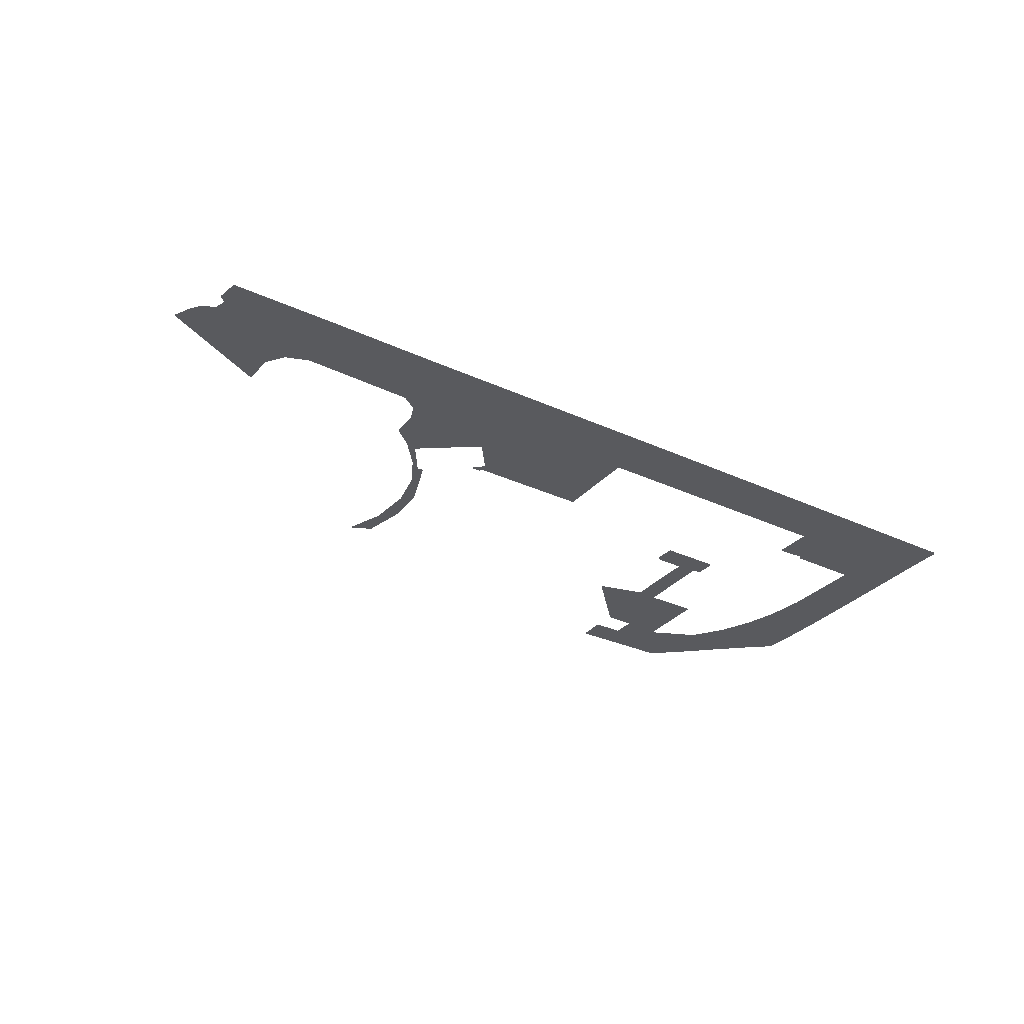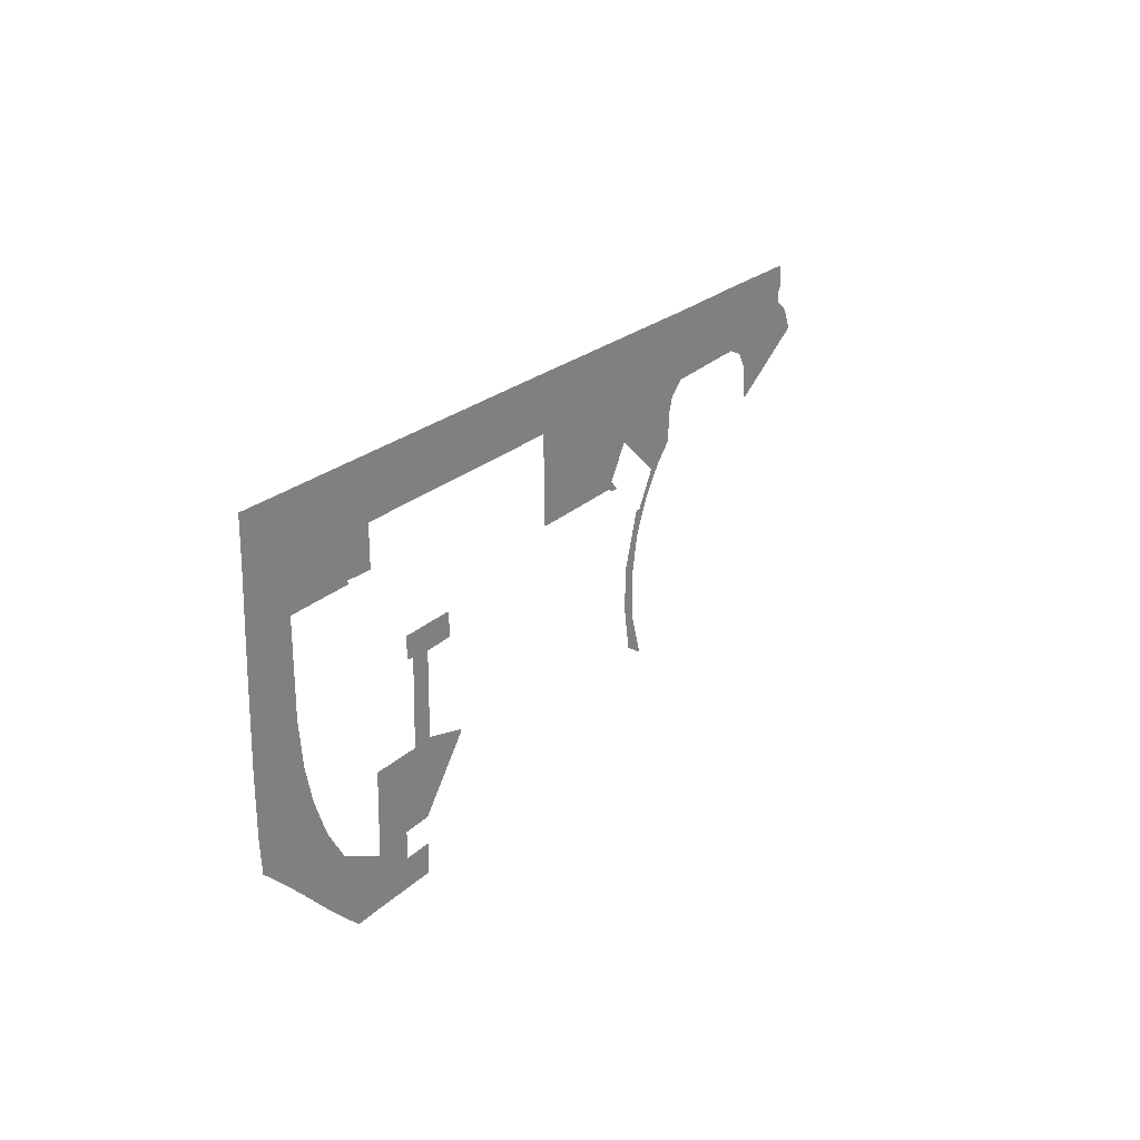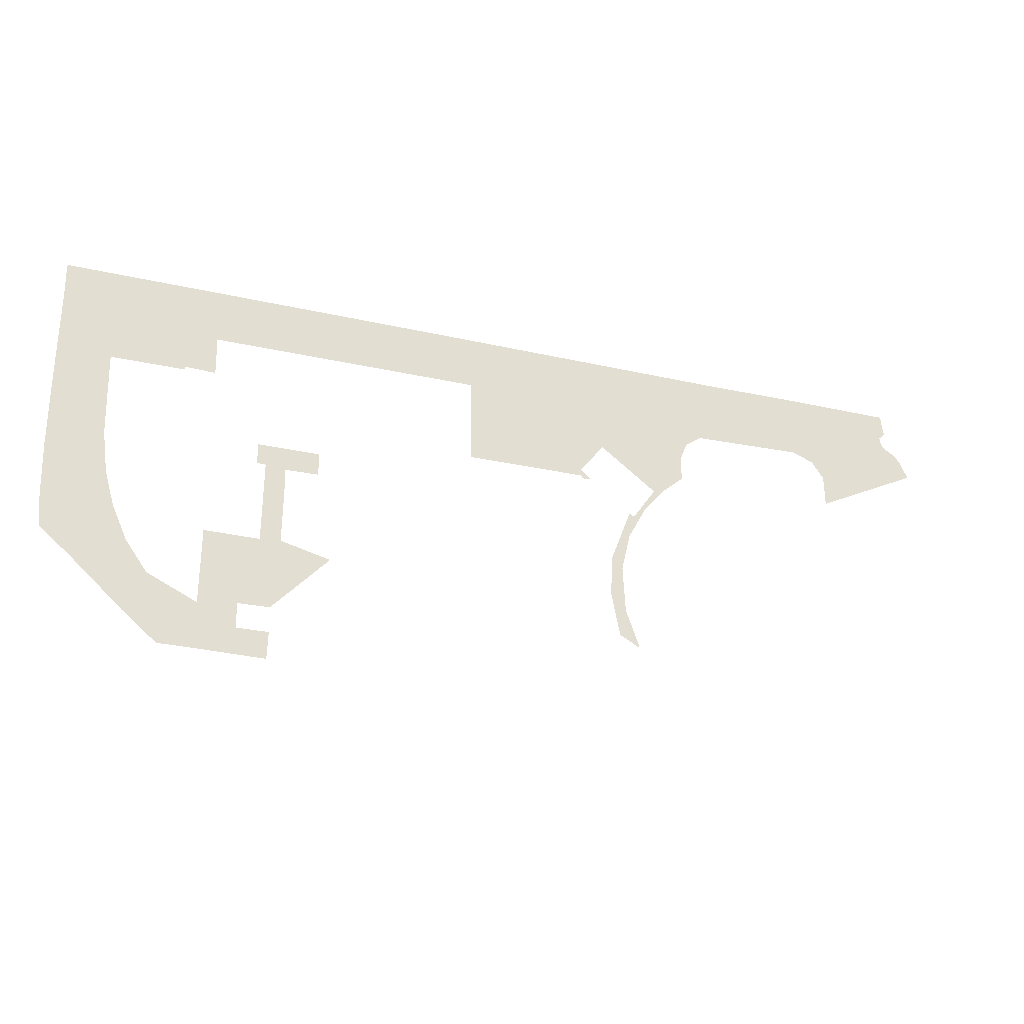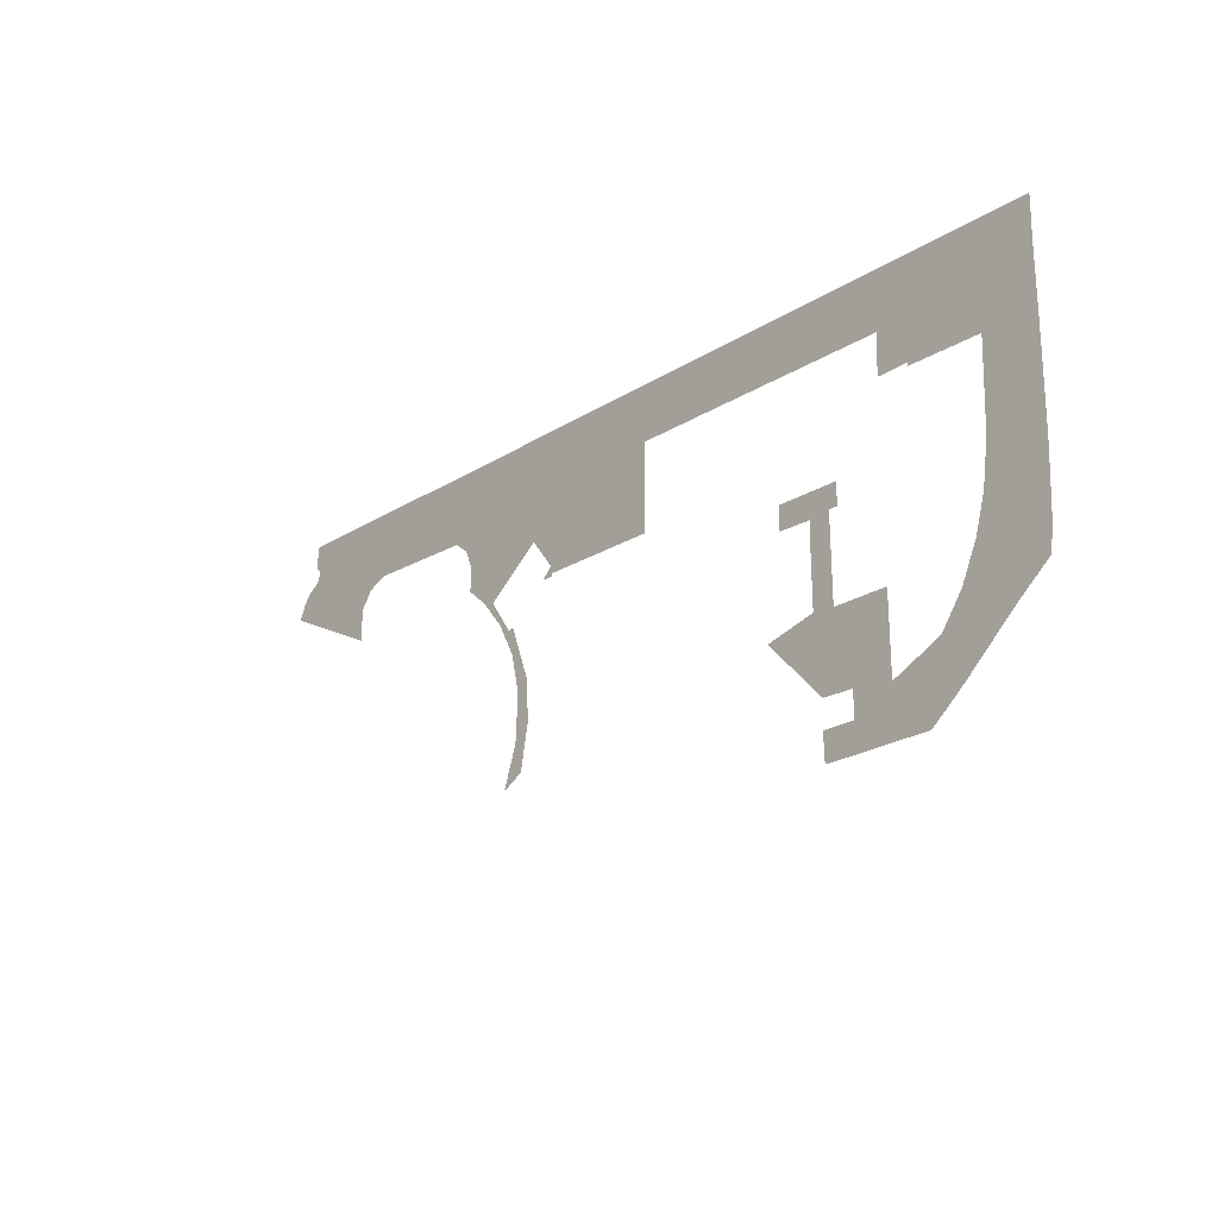
<metadata>
{"format":"obj","ext":"obj","renderer":"f3d","projection":"perspective","resolution":1024,"background":"white","views":[{"elev":-31.4,"azim":146.6,"up":"+Z"},{"elev":20.7,"azim":-60.1,"up":"+Y"},{"elev":-27.7,"azim":-19.2,"up":"+Y"},{"elev":-21.5,"azim":-132.0,"up":"+Y"}]}
</metadata>
<code>
o floor_51
v 79.39 -11.74 0
v 79.39 -11.74 -0.1
v 85.56 -11.71 0
v 85.56 -11.71 -0.1
v 85.53 -11.43 0
v 85.53 -11.43 -0.1
v 88.09 -11.53 0
v 88.09 -11.53 -0.1
v 88.03 -8.227 0
v 88.03 -8.227 -0.1
v 104.2 -8.201 0
v 104.2 -8.201 -0.1
v 110.6 -8.201 0
v 110.6 -8.201 -0.1
v 110.6 -15.43 0
v 110.6 -15.43 -0.1
v 120.9 -15.41 0
v 120.9 -15.41 -0.1
v 120.9 -15.67 0
v 120.9 -15.67 -0.1
v 121.7 -15.67 0
v 121.7 -15.67 -0.1
v 120.8 -14.87 0
v 120.8 -14.87 -0.1
v 122.9 -12.17 0
v 122.9 -12.17 -0.1
v 127.8 -15.78 0
v 127.8 -15.78 -0.1
v 125.7 -18.68 0
v 125.7 -18.68 -0.1
v 125.3 -18.51 0
v 125.3 -18.51 -0.1
v 123.6 -23.09 0
v 123.6 -23.09 -0.1
v 123.4 -26.51 0
v 123.4 -26.51 -0.1
v 124.1 -30.2 0
v 124.1 -30.2 -0.1
v 125.9 -31.18 0
v 125.9 -31.18 -0.1
v 124.7 -27.86 0
v 124.7 -27.86 -0.1
v 124.5 -23.95 0
v 124.5 -23.95 -0.1
v 125.2 -20.7 0
v 125.2 -20.7 -0.1
v 126.7 -17.91 0
v 126.7 -17.91 -0.1
v 128.7 -15.51 0
v 128.7 -15.51 -0.1
v 130.5 -14.06 0
v 130.5 -14.06 -0.1
v 130.5 -11.86 0
v 130.5 -11.86 -0.1
v 131.1 -10.42 0
v 131.1 -10.42 -0.1
v 132.5 -9.42 0
v 132.5 -9.42 -0.1
v 141.9 -9.162 0
v 141.9 -9.162 -0.1
v 143.8 -9.879 0
v 143.8 -9.879 -0.1
v 144.9 -11.37 0
v 144.9 -11.37 -0.1
v 144.9 -14.04 0
v 144.9 -14.04 -0.1
v 153.8 -9.715 0
v 153.8 -9.715 -0.1
v 153.5 -9.291 0
v 153.5 -9.291 -0.1
v 153.2 -8.445 0
v 153.2 -8.445 -0.1
v 152.7 -7.739 0
v 152.7 -7.739 -0.1
v 152 -7.27 0
v 152 -7.27 -0.1
v 151.4 -6.949 0
v 151.4 -6.949 -0.1
v 151.3 -6.438 0
v 151.3 -6.438 -0.1
v 151.2 -5.99 0
v 151.2 -5.99 -0.1
v 151.7 -5.463 0
v 151.7 -5.463 -0.1
v 151.5 -3.66 0
v 151.5 -3.66 -0.1
v 142.5 -3.636 0
v 142.5 -3.636 -0.1
v 133.4 -3.7 0
v 133.4 -3.7 -0.1
v 120.7 -3.666 0
v 120.7 -3.666 -0.1
v 108.1 -3.631 0
v 108.1 -3.631 -0.1
v 88.81 -3.631 0
v 88.81 -3.631 -0.1
v 75.02 -3.645 0
v 75.02 -3.645 -0.1
v 75.05 -7.058 0
v 75.05 -7.058 -0.1
v 75.02 -11.22 0
v 75.02 -11.22 -0.1
v 75.01 -14.05 0
v 75.01 -14.05 -0.1
v 75.01 -17.3 0
v 75.01 -17.3 -0.1
v 75.02 -20.76 0
v 75.02 -20.76 -0.1
v 75.12 -24.1 0
v 75.12 -24.1 -0.1
v 75.18 -25.81 0
v 75.18 -25.81 -0.1
v 75.41 -28.09 0
v 75.41 -28.09 -0.1
v 77.85 -30.11 0
v 77.85 -30.11 -0.1
v 80.07 -32.09 0
v 80.07 -32.09 -0.1
v 82.33 -34.14 0
v 82.33 -34.14 -0.1
v 83.9 -35.48 0
v 83.9 -35.48 -0.1
v 85.3 -36.59 0
v 85.3 -36.59 -0.1
v 87.87 -36.61 0
v 87.87 -36.61 -0.1
v 93.95 -36.71 0
v 93.95 -36.71 -0.1
v 94.02 -34.44 0
v 94.02 -34.44 -0.1
v 91.36 -34.44 0
v 91.36 -34.44 -0.1
v 91.34 -32.27 0
v 91.34 -32.27 -0.1
v 93.99 -32.25 0
v 93.99 -32.25 -0.1
v 98.66 -27.32 0
v 98.66 -27.32 -0.1
v 94.51 -26.26 0
v 94.51 -26.26 -0.1
v 94.56 -21.33 0
v 94.56 -21.33 -0.1
v 94.51 -19.63 0
v 94.51 -19.63 -0.1
v 97.32 -19.58 0
v 97.32 -19.58 -0.1
v 97.3 -17.7 0
v 97.3 -17.7 -0.1
v 92.14 -17.7 0
v 92.14 -17.7 -0.1
v 92.16 -19.43 0
v 92.16 -19.43 -0.1
v 92.88 -19.45 0
v 92.88 -19.45 -0.1
v 92.81 -26.39 0
v 92.81 -26.39 -0.1
v 88.21 -26.34 0
v 88.21 -26.34 -0.1
v 88.16 -32.74 0
v 88.16 -32.74 -0.1
v 83.98 -30.77 0
v 83.98 -30.77 -0.1
v 82.17 -28.22 0
v 82.17 -28.22 -0.1
v 80.87 -25.36 0
v 80.87 -25.36 -0.1
v 80.03 -22.46 0
v 80.03 -22.46 -0.1
v 79.55 -18.9 0
v 79.55 -18.9 -0.1
v 92.88 -20 0
v 92.88 -20 -0.1
v 120.9 -15.41 0
v 120.9 -15.41 -0.1
v 124.7 -20 0
v 124.7 -20 -0.1
v 124.7 -20.09 0
v 124.7 -20.09 -0.1
v 126.1 -18.18 0
v 126.1 -18.18 -0.1
f 99 1 97
f 98 2 100
f 1 9 97
f 98 10 2
f 9 95 97
f 98 96 10
f 9 11 95
f 96 12 10
f 11 93 95
f 96 94 12
f 11 13 93
f 94 14 12
f 13 91 93
f 94 92 14
f 13 25 91
f 92 26 14
f 25 55 91
f 92 56 26
f 55 89 91
f 92 90 56
f 55 57 89
f 90 58 56
f 57 59 89
f 90 60 58
f 59 87 89
f 90 88 60
f 59 61 87
f 88 62 60
f 61 81 87
f 88 82 62
f 81 85 87
f 88 86 82
f 81 83 85
f 86 84 82
f 69 63 67
f 68 64 70
f 63 65 67
f 68 66 64
f 129 131 127
f 128 132 130
f 131 125 127
f 128 126 132
f 125 159 123
f 124 160 126
f 159 121 123
f 124 122 160
f 159 161 121
f 122 162 160
f 161 119 121
f 122 120 162
f 161 117 119
f 120 118 162
f 115 165 113
f 114 166 116
f 165 111 113
f 114 112 166
f 165 109 111
f 112 110 166
f 165 167 109
f 110 168 166
f 167 107 109
f 110 108 168
f 167 169 107
f 108 170 168
f 169 105 107
f 108 106 170
f 169 103 105
f 106 104 170
f 169 1 103
f 104 2 170
f 1 101 103
f 104 102 2
f 1 99 101
f 102 100 2
f 3 5 1
f 2 6 4
f 5 9 1
f 2 10 6
f 5 7 9
f 10 8 6
f 15 23 13
f 14 24 16
f 23 25 13
f 14 26 24
f 27 53 25
f 26 54 28
f 53 55 25
f 26 56 54
f 63 77 61
f 62 78 64
f 77 79 61
f 62 80 78
f 79 81 61
f 62 82 80
f 75 71 73
f 74 72 76
f 75 69 71
f 72 70 76
f 75 77 69
f 70 78 76
f 77 63 69
f 70 64 78
f 41 37 39
f 40 38 42
f 41 35 37
f 38 36 42
f 139 135 137
f 138 136 140
f 133 159 131
f 132 160 134
f 159 125 131
f 132 126 160
f 133 157 159
f 160 158 134
f 163 117 161
f 162 118 164
f 163 115 117
f 118 116 164
f 163 165 115
f 116 166 164
f 149 143 147
f 148 144 150
f 143 145 147
f 148 146 144
f 143 153 141
f 142 154 144
f 171 141 153
f 154 142 172
f 155 141 171
f 172 142 156
f 155 139 141
f 142 140 156
f 155 135 139
f 140 136 156
f 155 133 135
f 136 134 156
f 155 157 133
f 134 158 156
f 153 149 151
f 152 150 154
f 153 143 149
f 150 144 154
f 23 15 173
f 174 16 24
f 17 23 173
f 174 24 18
f 17 21 23
f 24 22 18
f 17 19 21
f 22 20 18
f 45 175 177
f 178 176 46
f 45 31 175
f 176 32 46
f 47 27 179
f 180 28 48
f 47 49 27
f 28 50 48
f 49 53 27
f 28 54 50
f 49 51 53
f 54 52 50
f 47 179 29
f 30 180 48
f 29 45 47
f 48 46 30
f 43 35 41
f 42 36 44
f 43 33 35
f 36 34 44
f 43 45 33
f 34 46 44
f 45 177 33
f 34 178 46
f 29 31 45
f 46 32 30

</code>
